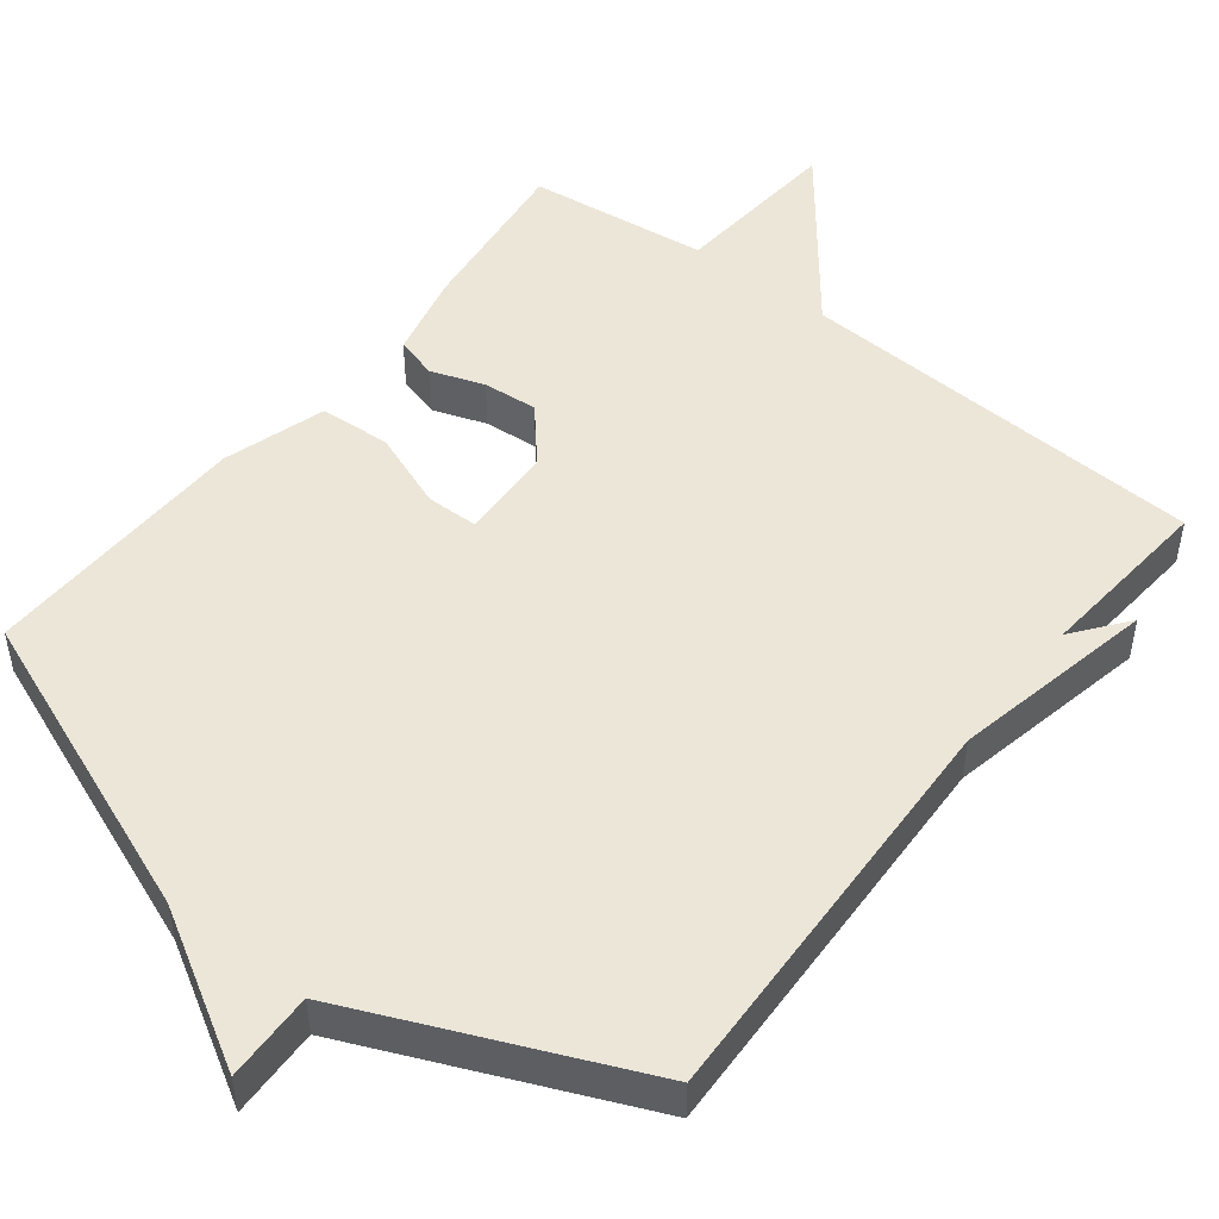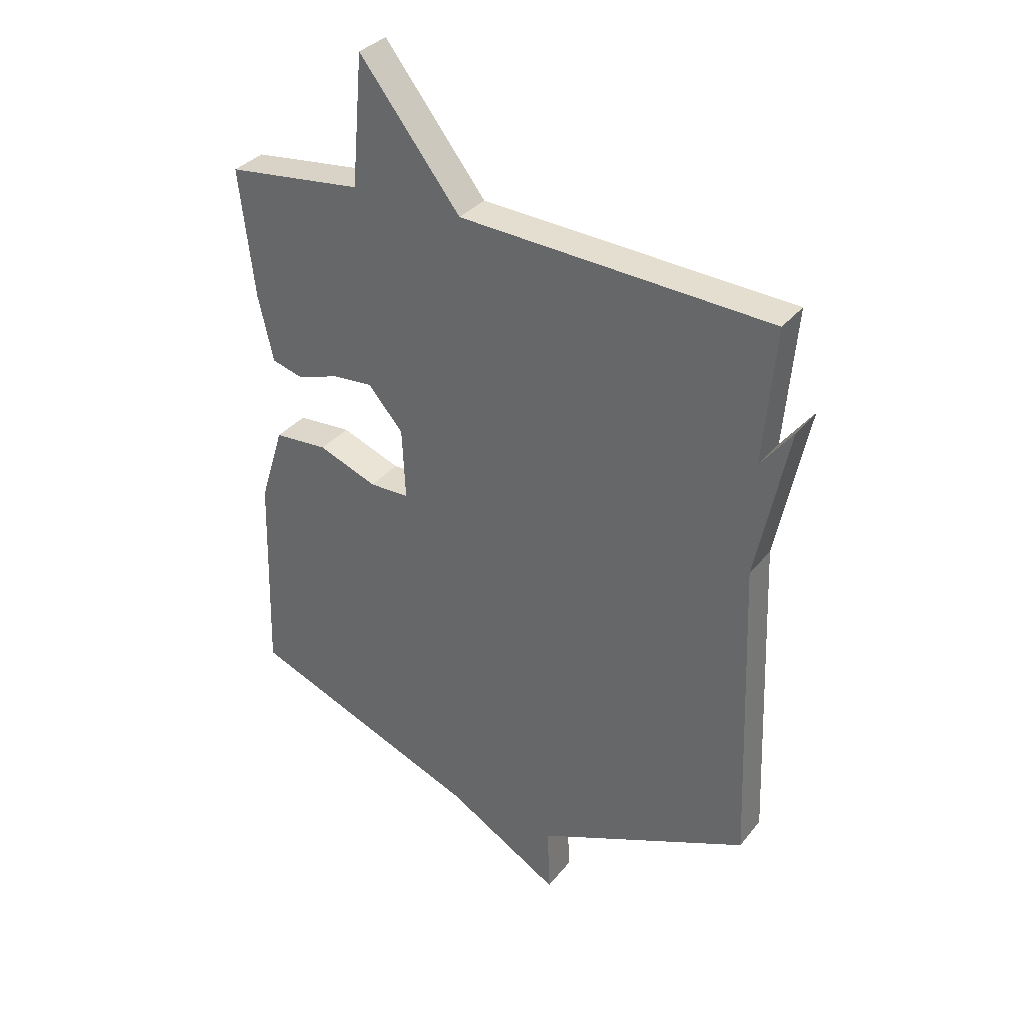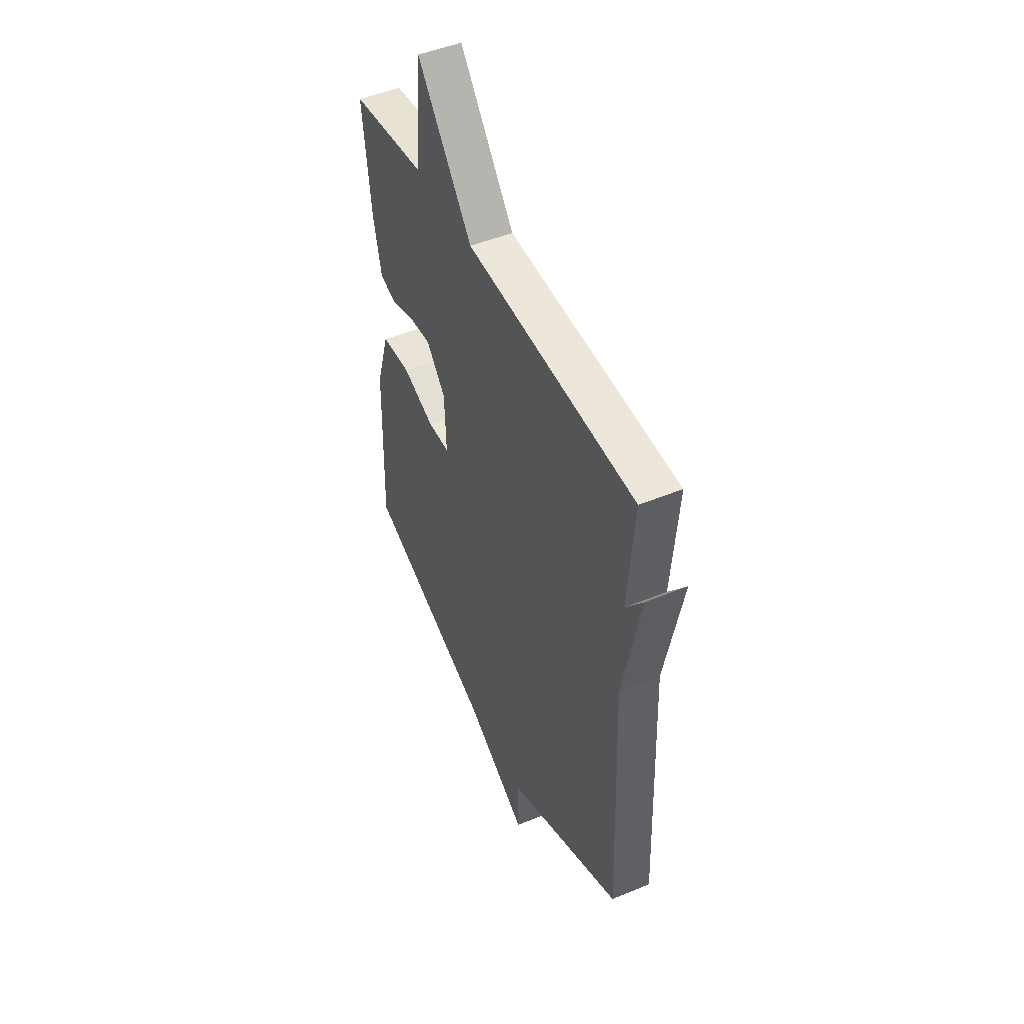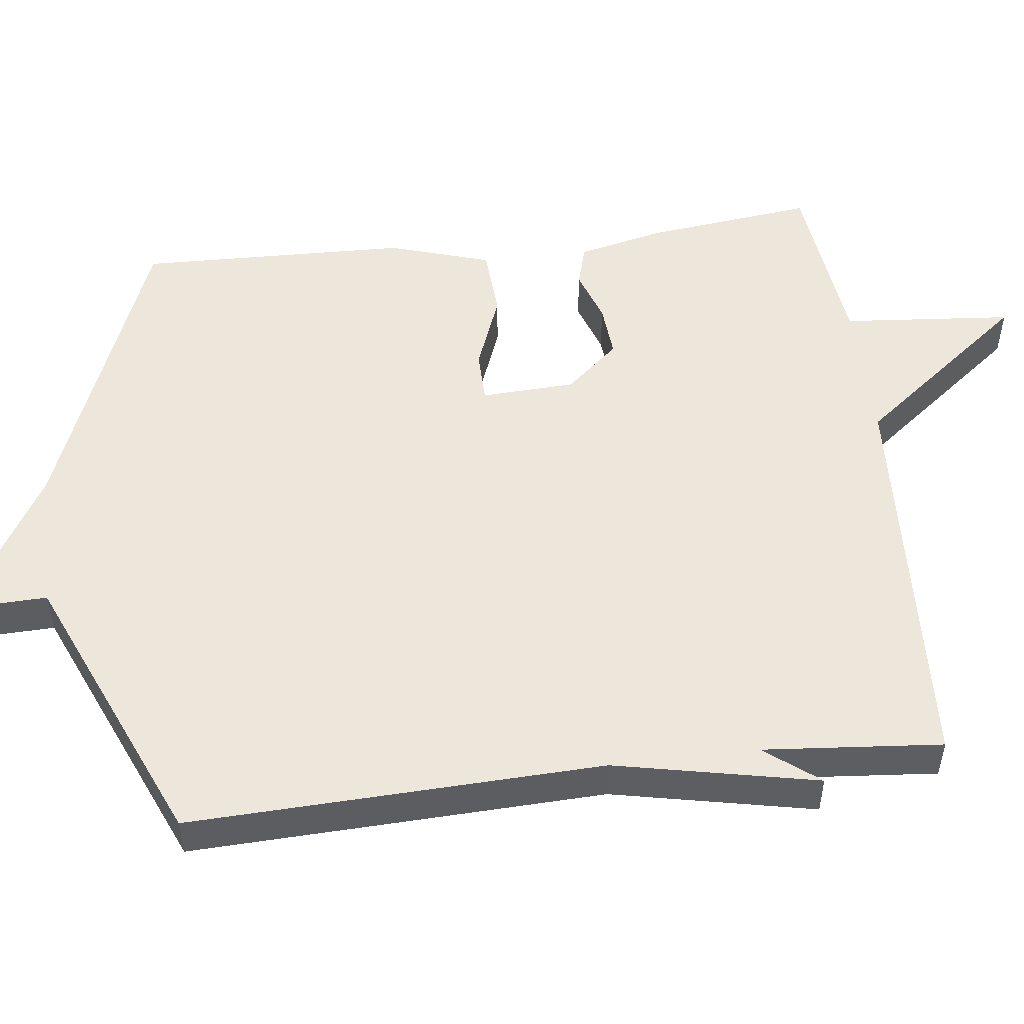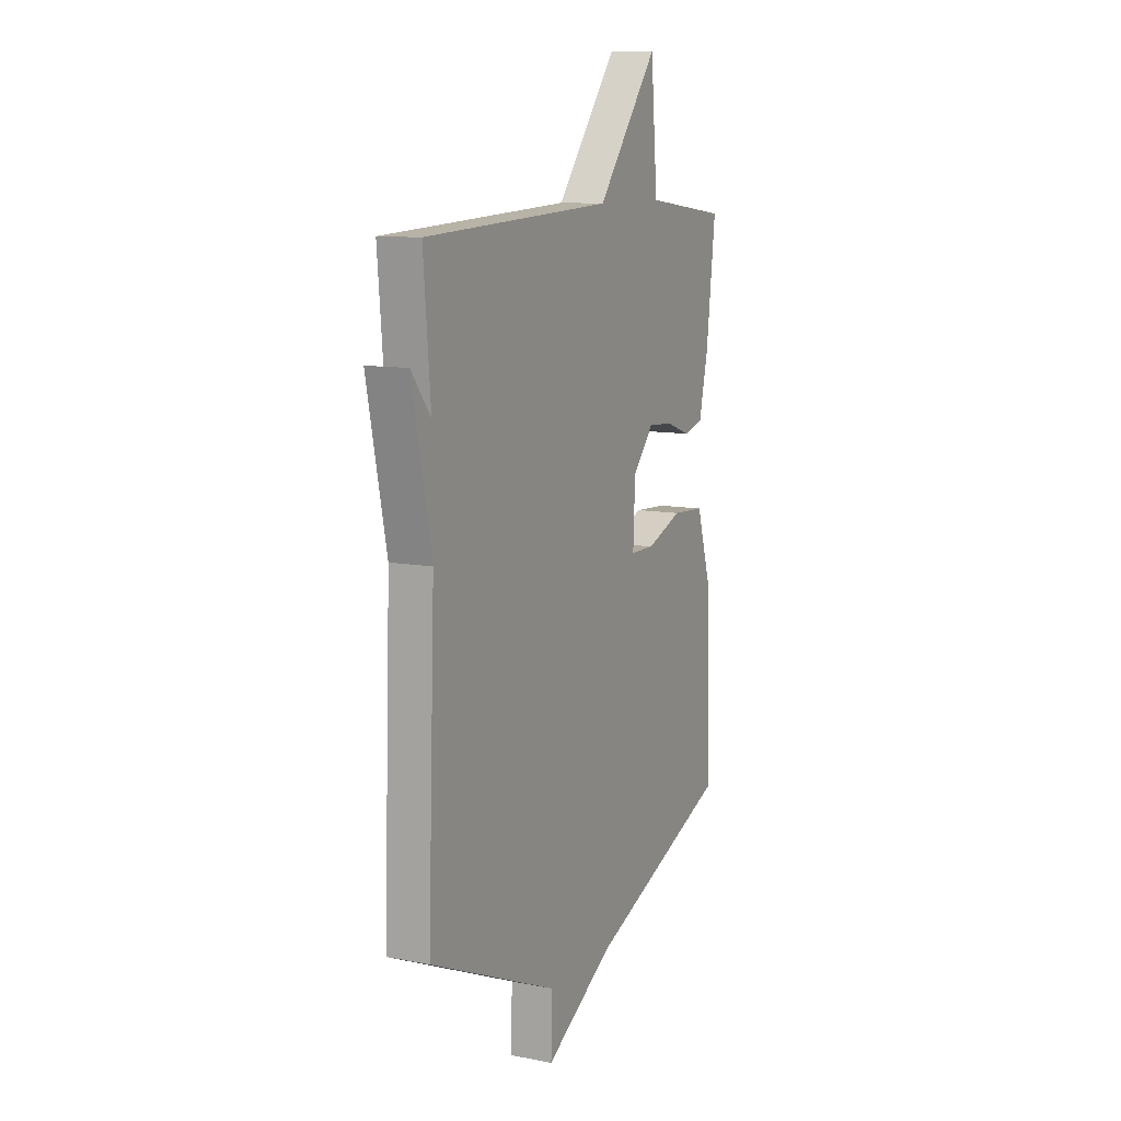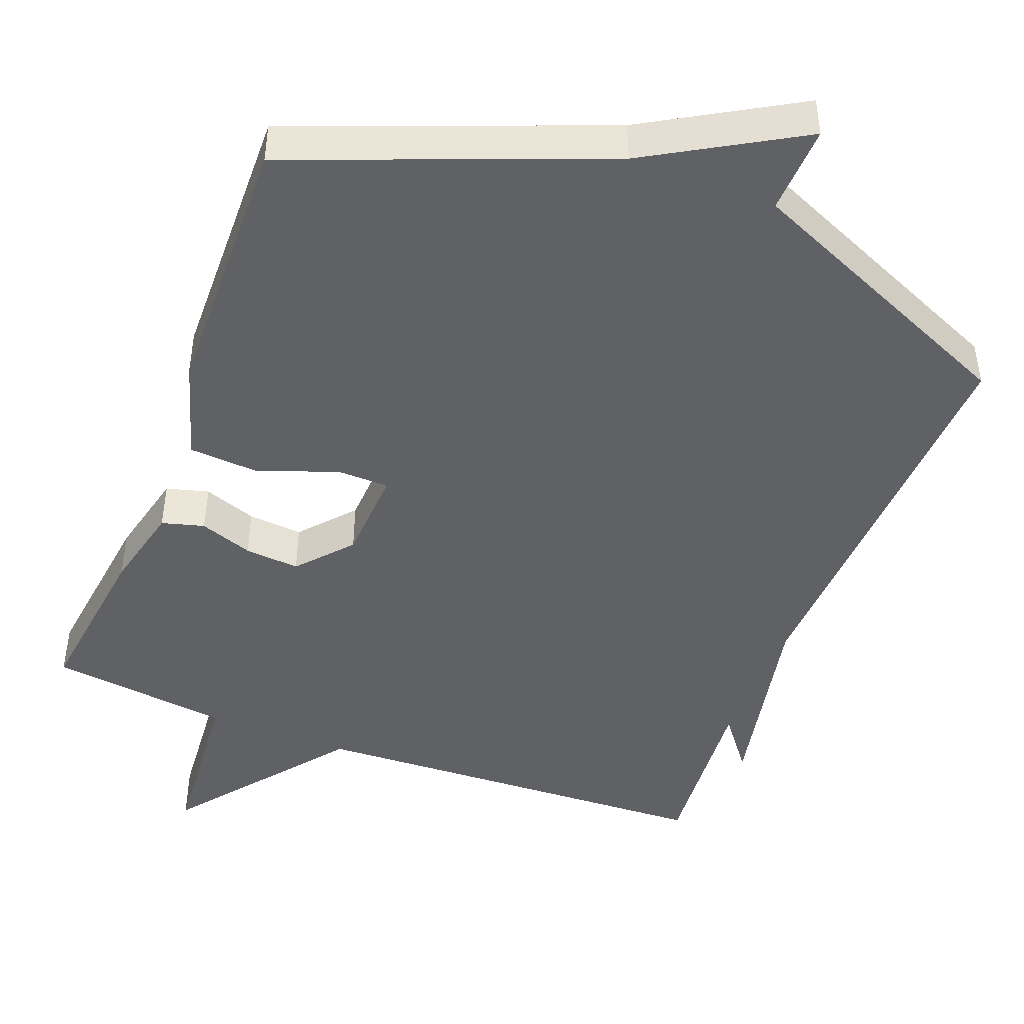
<metadata>
{"format":"obj","ext":"obj","renderer":"f3d","projection":"perspective","resolution":1024,"background":"white","views":[{"elev":49.0,"azim":-142.1,"up":"+Y"},{"elev":33.7,"azim":-147.5,"up":"+Z"},{"elev":47.8,"azim":-115.0,"up":"+Z"},{"elev":51.4,"azim":-96.9,"up":"+Y"},{"elev":10.4,"azim":-63.8,"up":"+Z"},{"elev":-45.6,"azim":158.7,"up":"+Y"}]}
</metadata>
<code>
v -0.5 0.07 0.5
v 0.056 0.07 0.529
v 0.236 0.07 0.76
v 0.256 0.07 0.529
v 0.5 0.07 0.5
v 0.473 0.07 0.272
v 0.446 0.07 0.155
v 0.389 0.07 0.139
v 0.317 0.07 0.164
v 0.243 0.07 0.17
v 0.181 0.07 0.098
v 0.175 0.07 -0.029
v 0.246 0.07 -0.03
v 0.351 0.07 0.01
v 0.447 0.07 0.004
v 0.49 0.07 -0.134
v 0.5 0.07 -0.5
v 0.082 0.07 -0.665
v -0.122 0.07 -0.785
v -0.118 0.07 -0.665
v -0.5 0.07 -0.5
v -0.479 0.07 0.058
v -0.536 0.07 0.332
v -0.479 0.07 0.258
v -0.5 0 0.5
v 0.056 0 0.529
v 0.236 0 0.76
v 0.256 0 0.529
v 0.5 0 0.5
v 0.473 0 0.272
v 0.446 0 0.155
v 0.389 0 0.139
v 0.317 0 0.164
v 0.243 0 0.17
v 0.181 0 0.098
v 0.175 0 -0.029
v 0.246 0 -0.03
v 0.351 0 0.01
v 0.447 0 0.004
v 0.49 0 -0.134
v 0.5 0 -0.5
v 0.082 0 -0.665
v -0.122 0 -0.785
v -0.118 0 -0.665
v -0.5 0 -0.5
v -0.479 0 0.058
v -0.536 0 0.332
v -0.479 0 0.258
f 22 23 24
f 20 21 22
f 20 22 24
f 18 19 20
f 17 18 20
f 16 17 20
f 15 16 20
f 14 15 20
f 13 14 20
f 12 13 20
f 24 1 2
f 20 24 2
f 12 20 2
f 11 12 2
f 7 8 9
f 6 7 9
f 5 6 9
f 4 5 9
f 4 9 10
f 4 10 11
f 3 4 11
f 2 3 11
f 48 47 46
f 46 45 44
f 48 46 44
f 44 43 42
f 44 42 41
f 44 41 40
f 44 40 39
f 44 39 38
f 44 38 37
f 44 37 36
f 26 25 48
f 26 48 44
f 26 44 36
f 26 36 35
f 33 32 31
f 33 31 30
f 33 30 29
f 33 29 28
f 34 33 28
f 35 34 28
f 35 28 27
f 35 27 26
f 1 25 26 2
f 2 26 27 3
f 3 27 28 4
f 4 28 29 5
f 5 29 30 6
f 6 30 31 7
f 7 31 32 8
f 8 32 33 9
f 9 33 34 10
f 10 34 35 11
f 11 35 36 12
f 12 36 37 13
f 13 37 38 14
f 14 38 39 15
f 15 39 40 16
f 16 40 41 17
f 17 41 42 18
f 18 42 43 19
f 19 43 44 20
f 20 44 45 21
f 21 45 46 22
f 22 46 47 23
f 23 47 48 24
f 24 48 25 1

</code>
